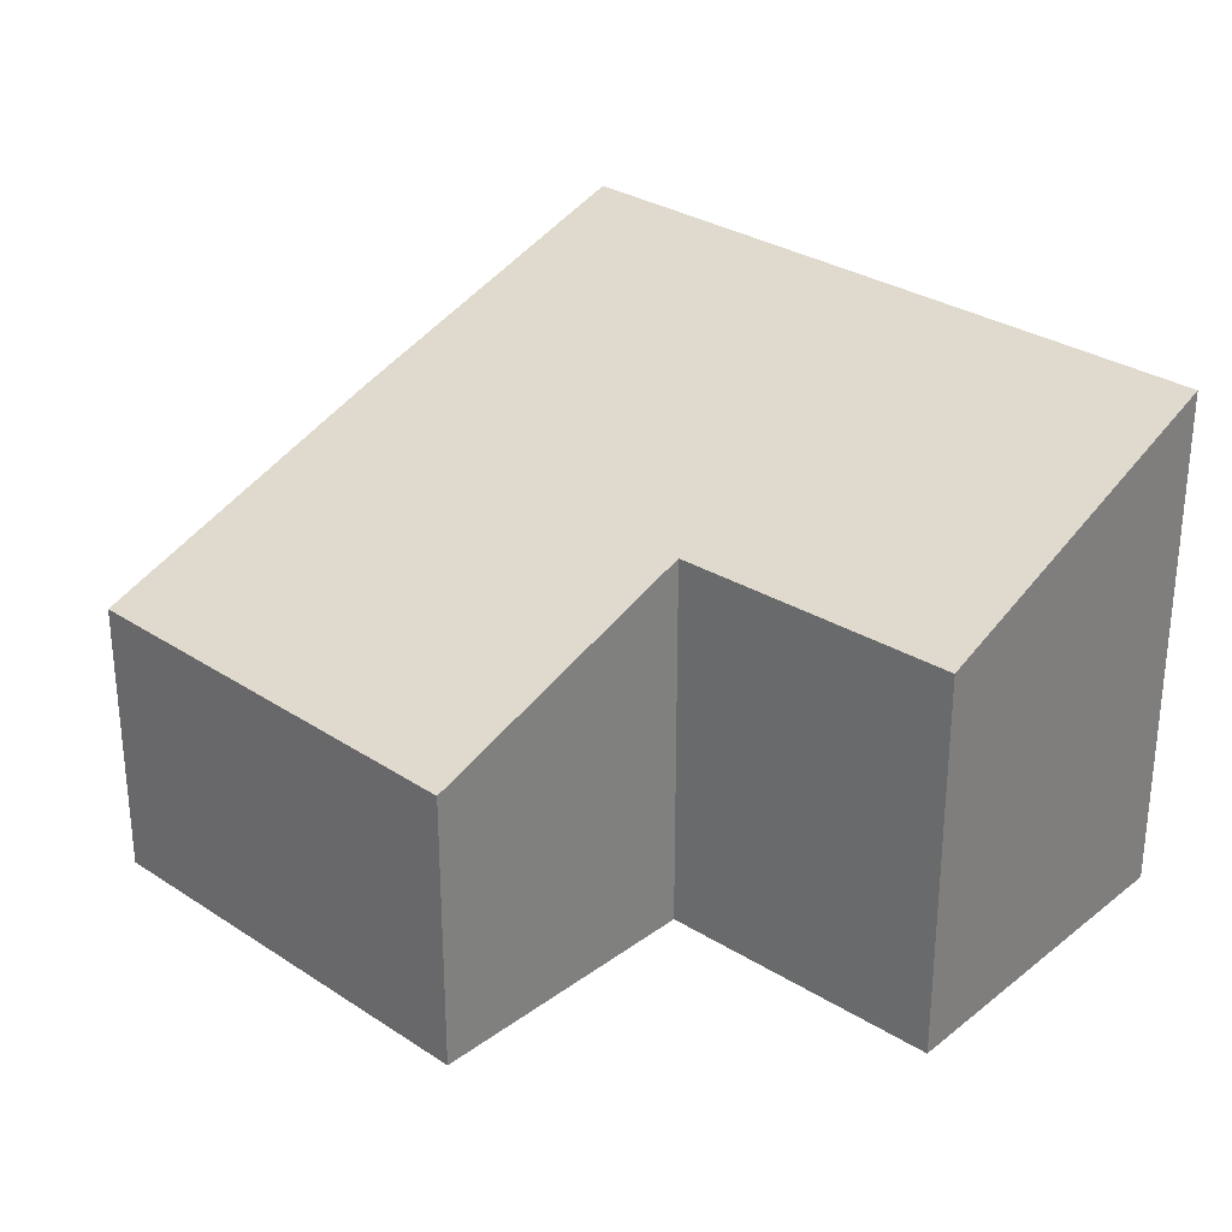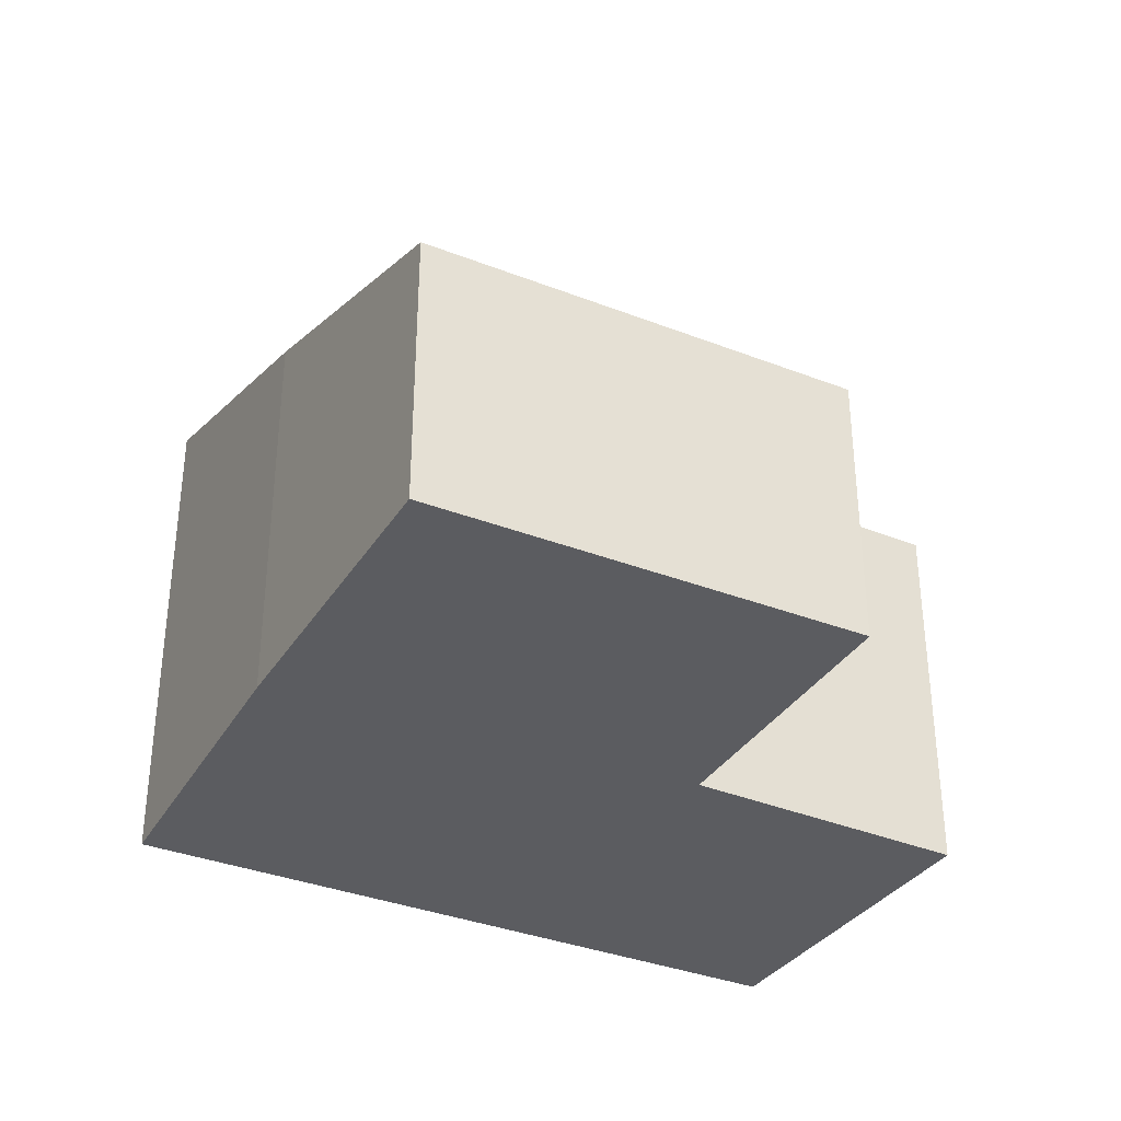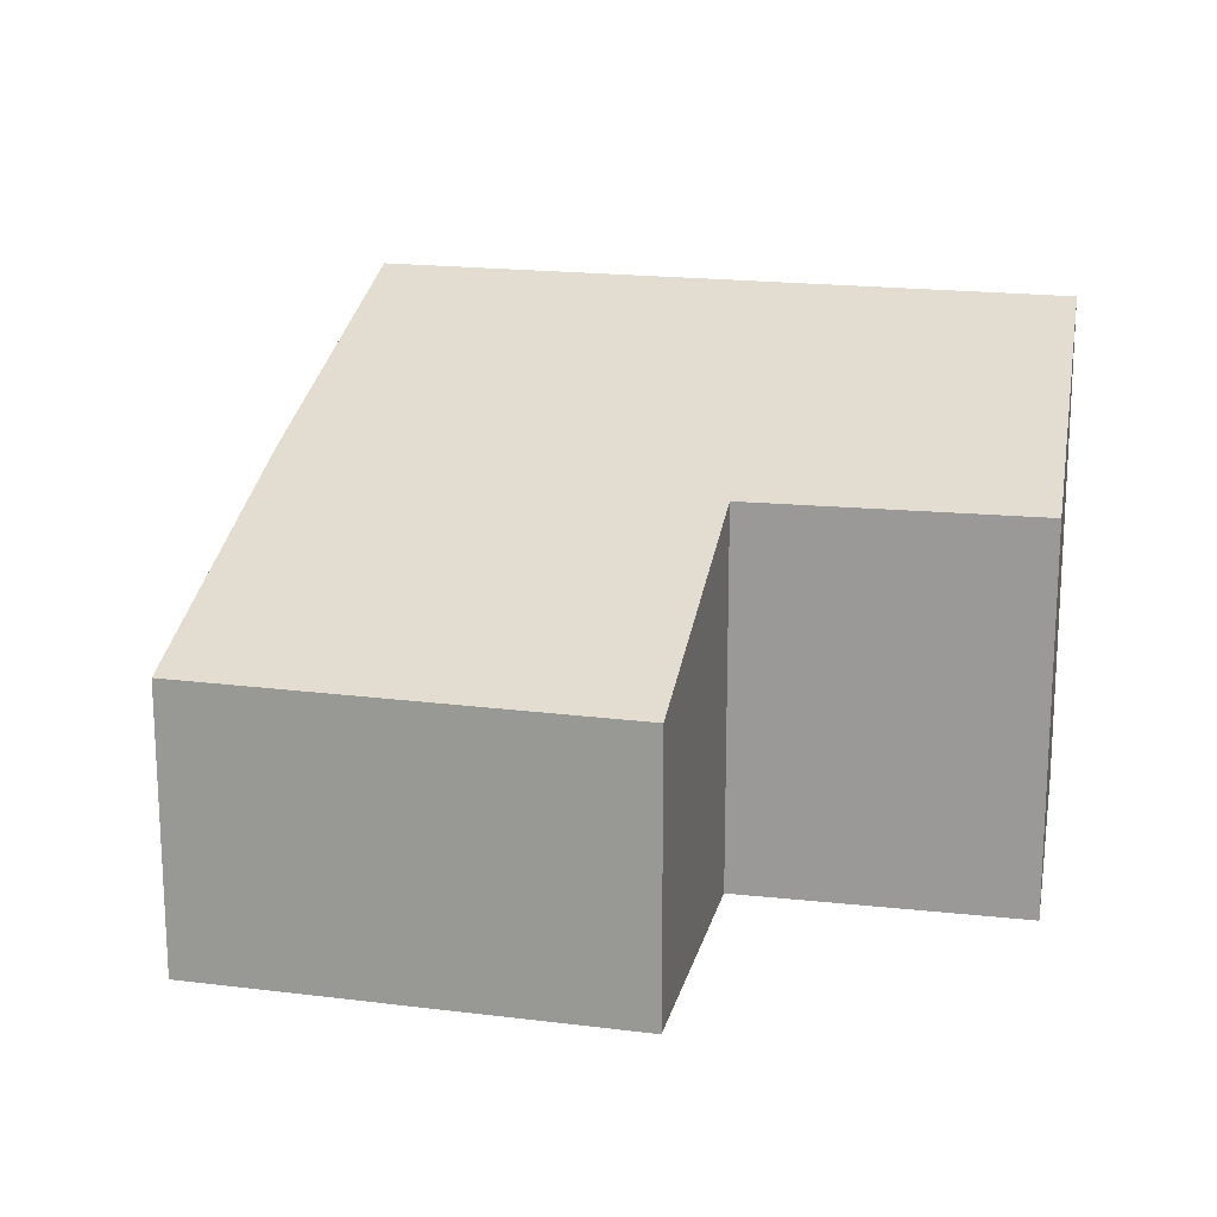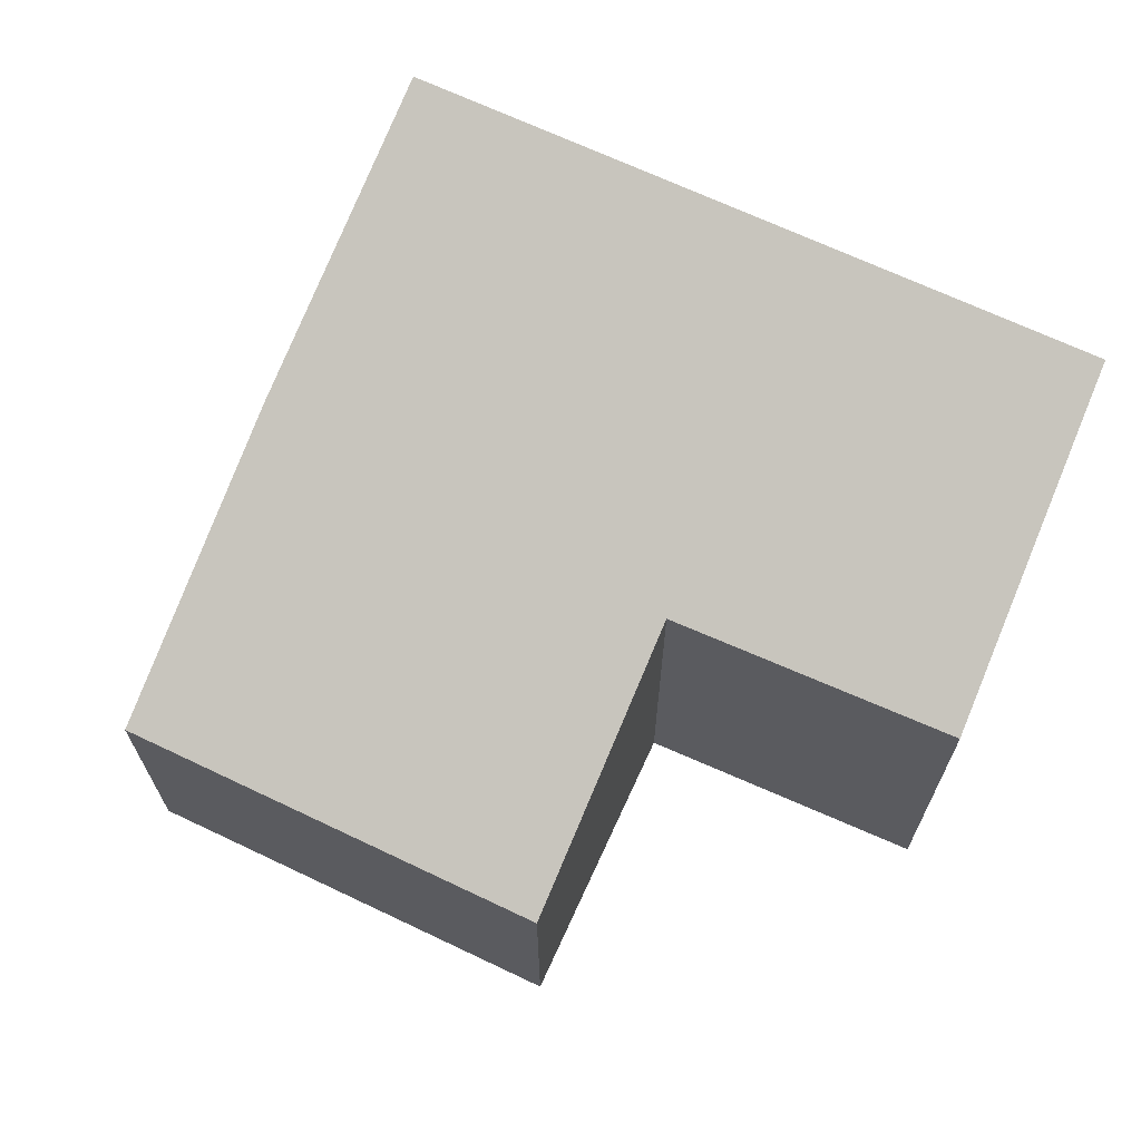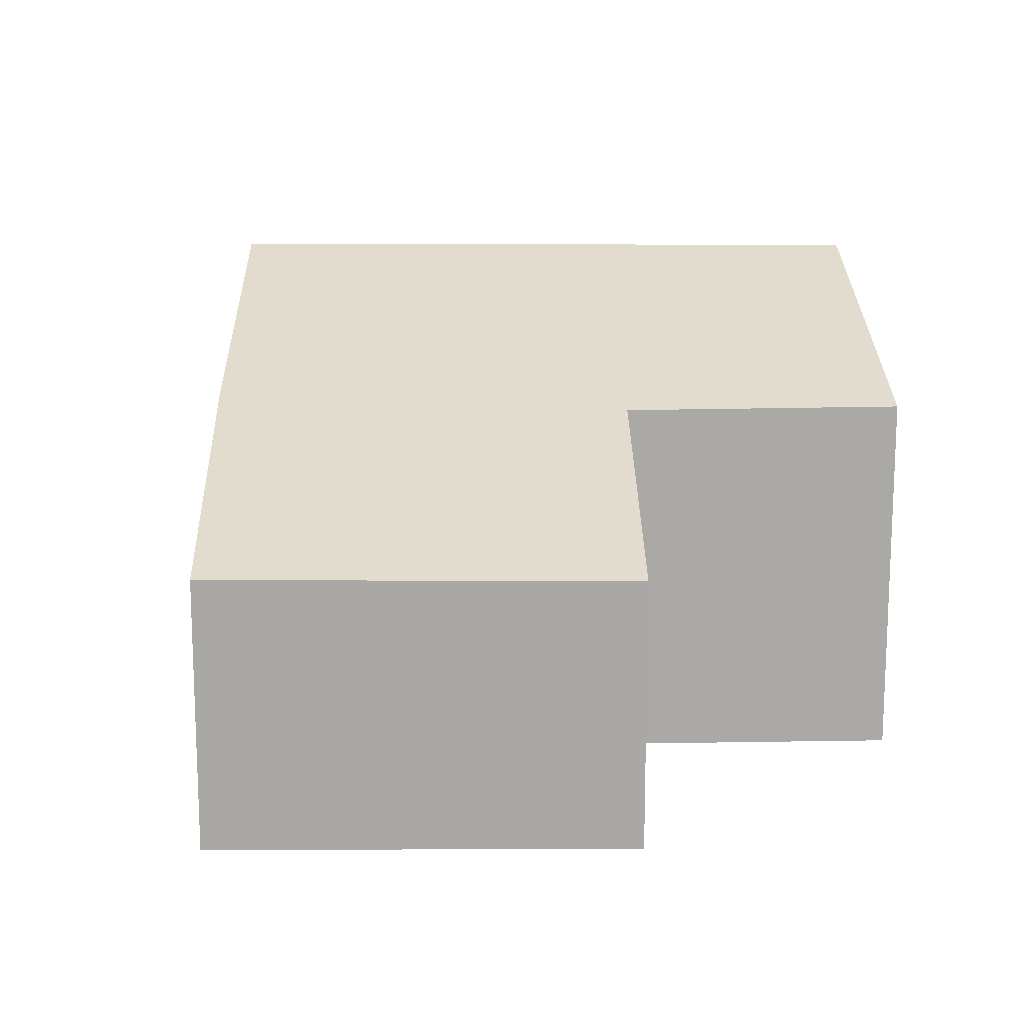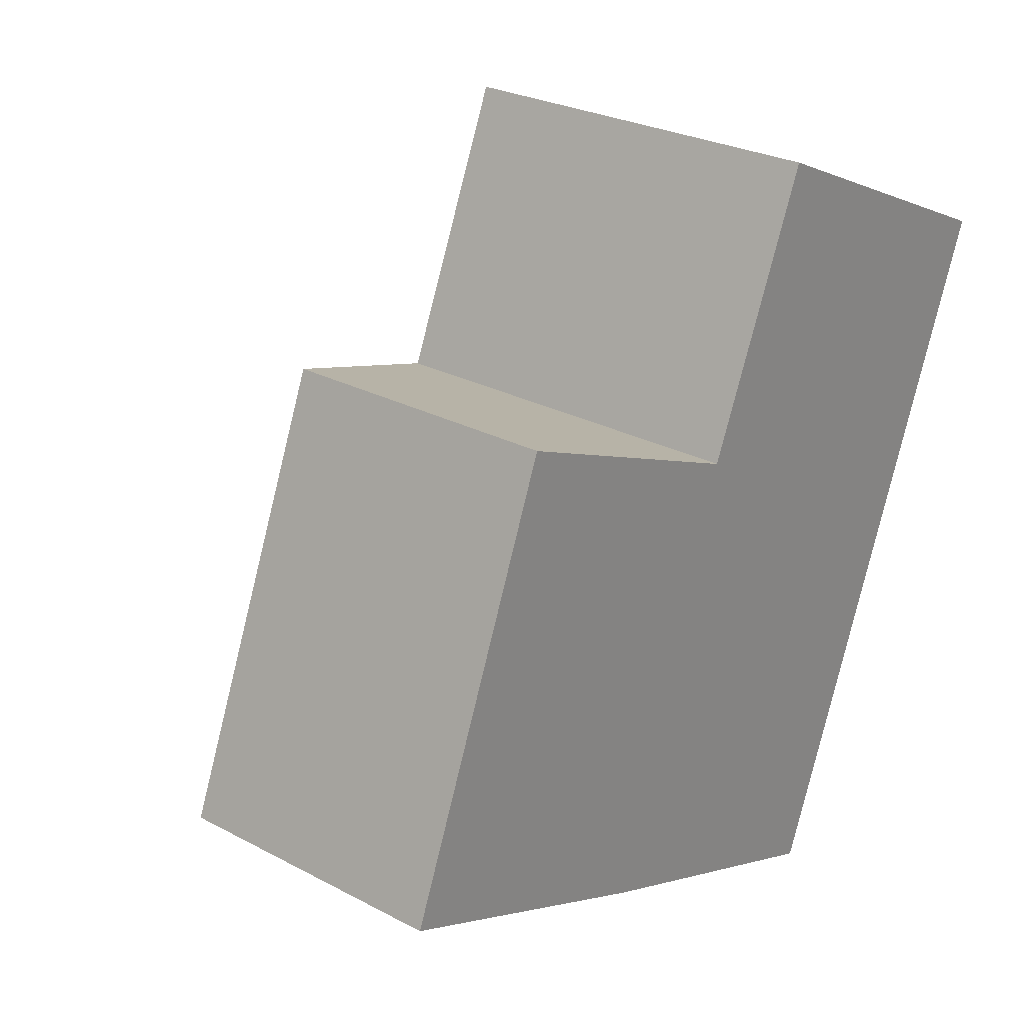
<metadata>
{"format":"obj","ext":"obj","renderer":"f3d","projection":"perspective","resolution":1024,"background":"white","views":[{"elev":29.6,"azim":-24.7,"up":"+Y"},{"elev":-35.3,"azim":-95.8,"up":"+Y"},{"elev":18.2,"azim":-55.1,"up":"+Y"},{"elev":68.4,"azim":-43.2,"up":"+Y"},{"elev":14.9,"azim":-69.2,"up":"+Y"},{"elev":26.5,"azim":-50.1,"up":"+Z"}]}
</metadata>
<code>
v  2.315 3.061 -0.947
v  4.683 3.963 -1.818
v  4.677 3.963 -1.834
v  6.705 3.95 3.292
v  0 2.167 1.327e-16
v  3.337 2.962 2.326
v  1.242 2.154 3.182
v  4.222 2.976 4.416
v  6.705 -2.016e-16 3.292
v  4.222 -2.704e-16 4.416
v  4.683 1.113e-16 -1.818
v  4.677 1.123e-16 -1.834
v  2.315 5.799e-17 -0.947
v  0 0 0
v  1.242 -1.948e-16 3.182
v  3.337 -1.424e-16 2.326
g defaultobject
f 1 2 3
f 2 1 4
f 4 1 5
f 4 5 6
f 6 5 7
f 8 4 6
f 8 9 4
f 9 8 10
f 4 11 2
f 11 4 9
f 11 3 2
f 3 11 12
f 12 1 3
f 1 12 13
f 13 5 1
f 5 13 14
f 14 7 5
f 7 14 15
f 7 16 6
f 16 7 15
f 6 10 8
f 10 6 16
f 10 16 9
f 11 13 12
f 13 11 9
f 13 9 14
f 14 9 16
f 14 16 15

</code>
